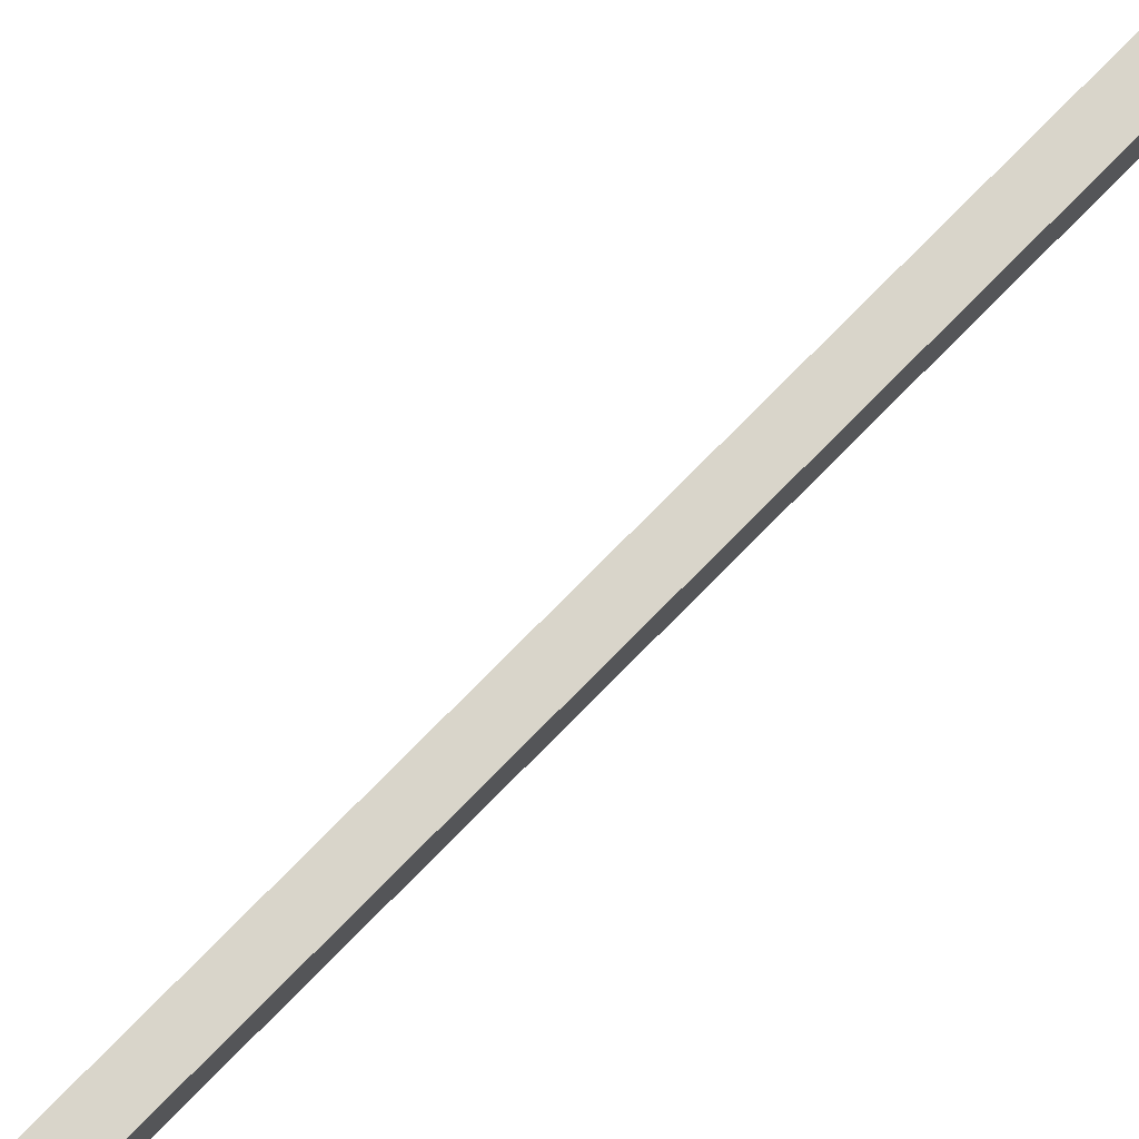
<metadata>
{"format":"obj","ext":"obj","renderer":"f3d","projection":"perspective","resolution":1024,"background":"white","views":[{"elev":74.4,"azim":44.3,"up":"+Y"}]}
</metadata>
<code>
o Cube.040
v -0.06672 -0.0809 1.877
v -0.06672 0.0809 1.877
v -0.06672 -0.0809 -1.877
v -0.06672 0.0809 -1.877
v 0.06672 -0.0809 1.877
v 0.06672 0.0809 1.877
v 0.06672 -0.0809 -1.877
v 0.06672 0.0809 -1.877
v -0.06672 0.8558 4.06
v -0.06672 1.018 4.06
v 0.06672 1.018 4.06
v 0.06672 0.8558 4.06
v -0.06672 1.233 -3.742
v -0.06672 1.071 -3.742
v 0.06672 1.071 -3.742
v 0.06672 1.233 -3.742
f 1 2 4 3
f 8 7 15 16
f 7 8 6 5
f 2 1 9 10
f 3 7 5 1
f 8 4 2 6
f 12 11 10 9
f 1 5 12 9
f 6 2 10 11
f 5 6 11 12
f 14 13 16 15
f 7 3 14 15
f 4 8 16 13
f 3 4 13 14

</code>
